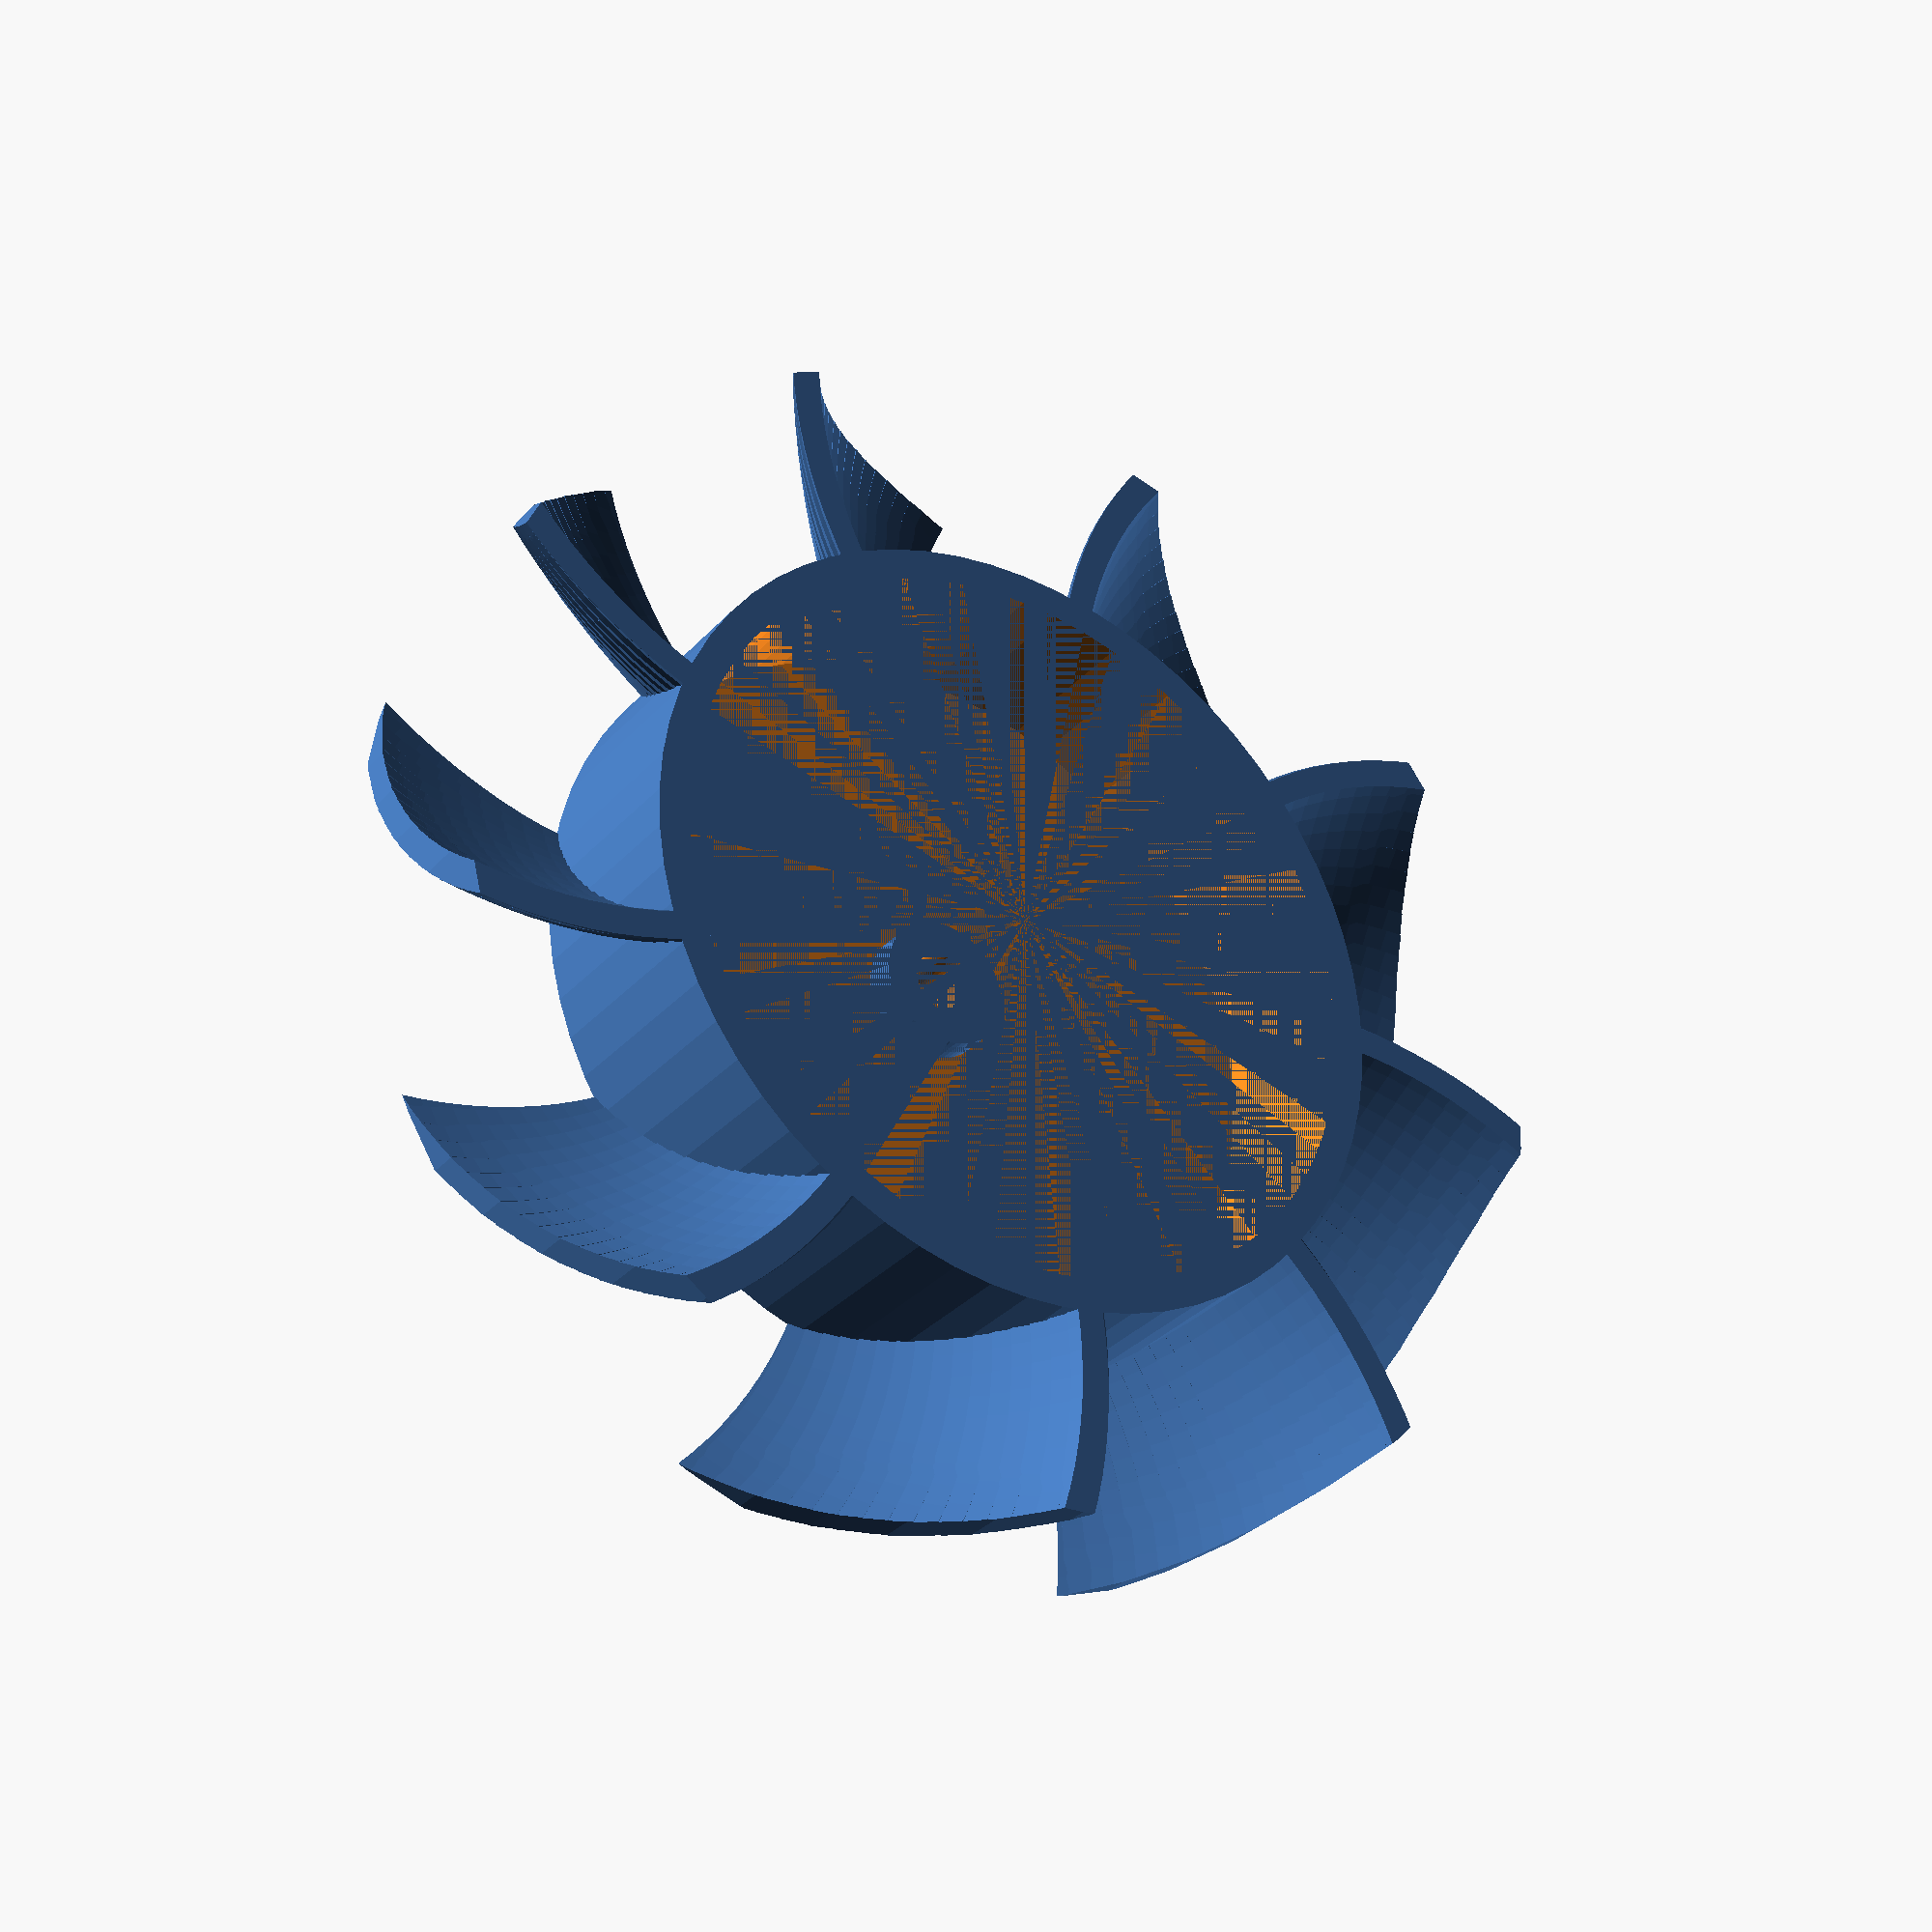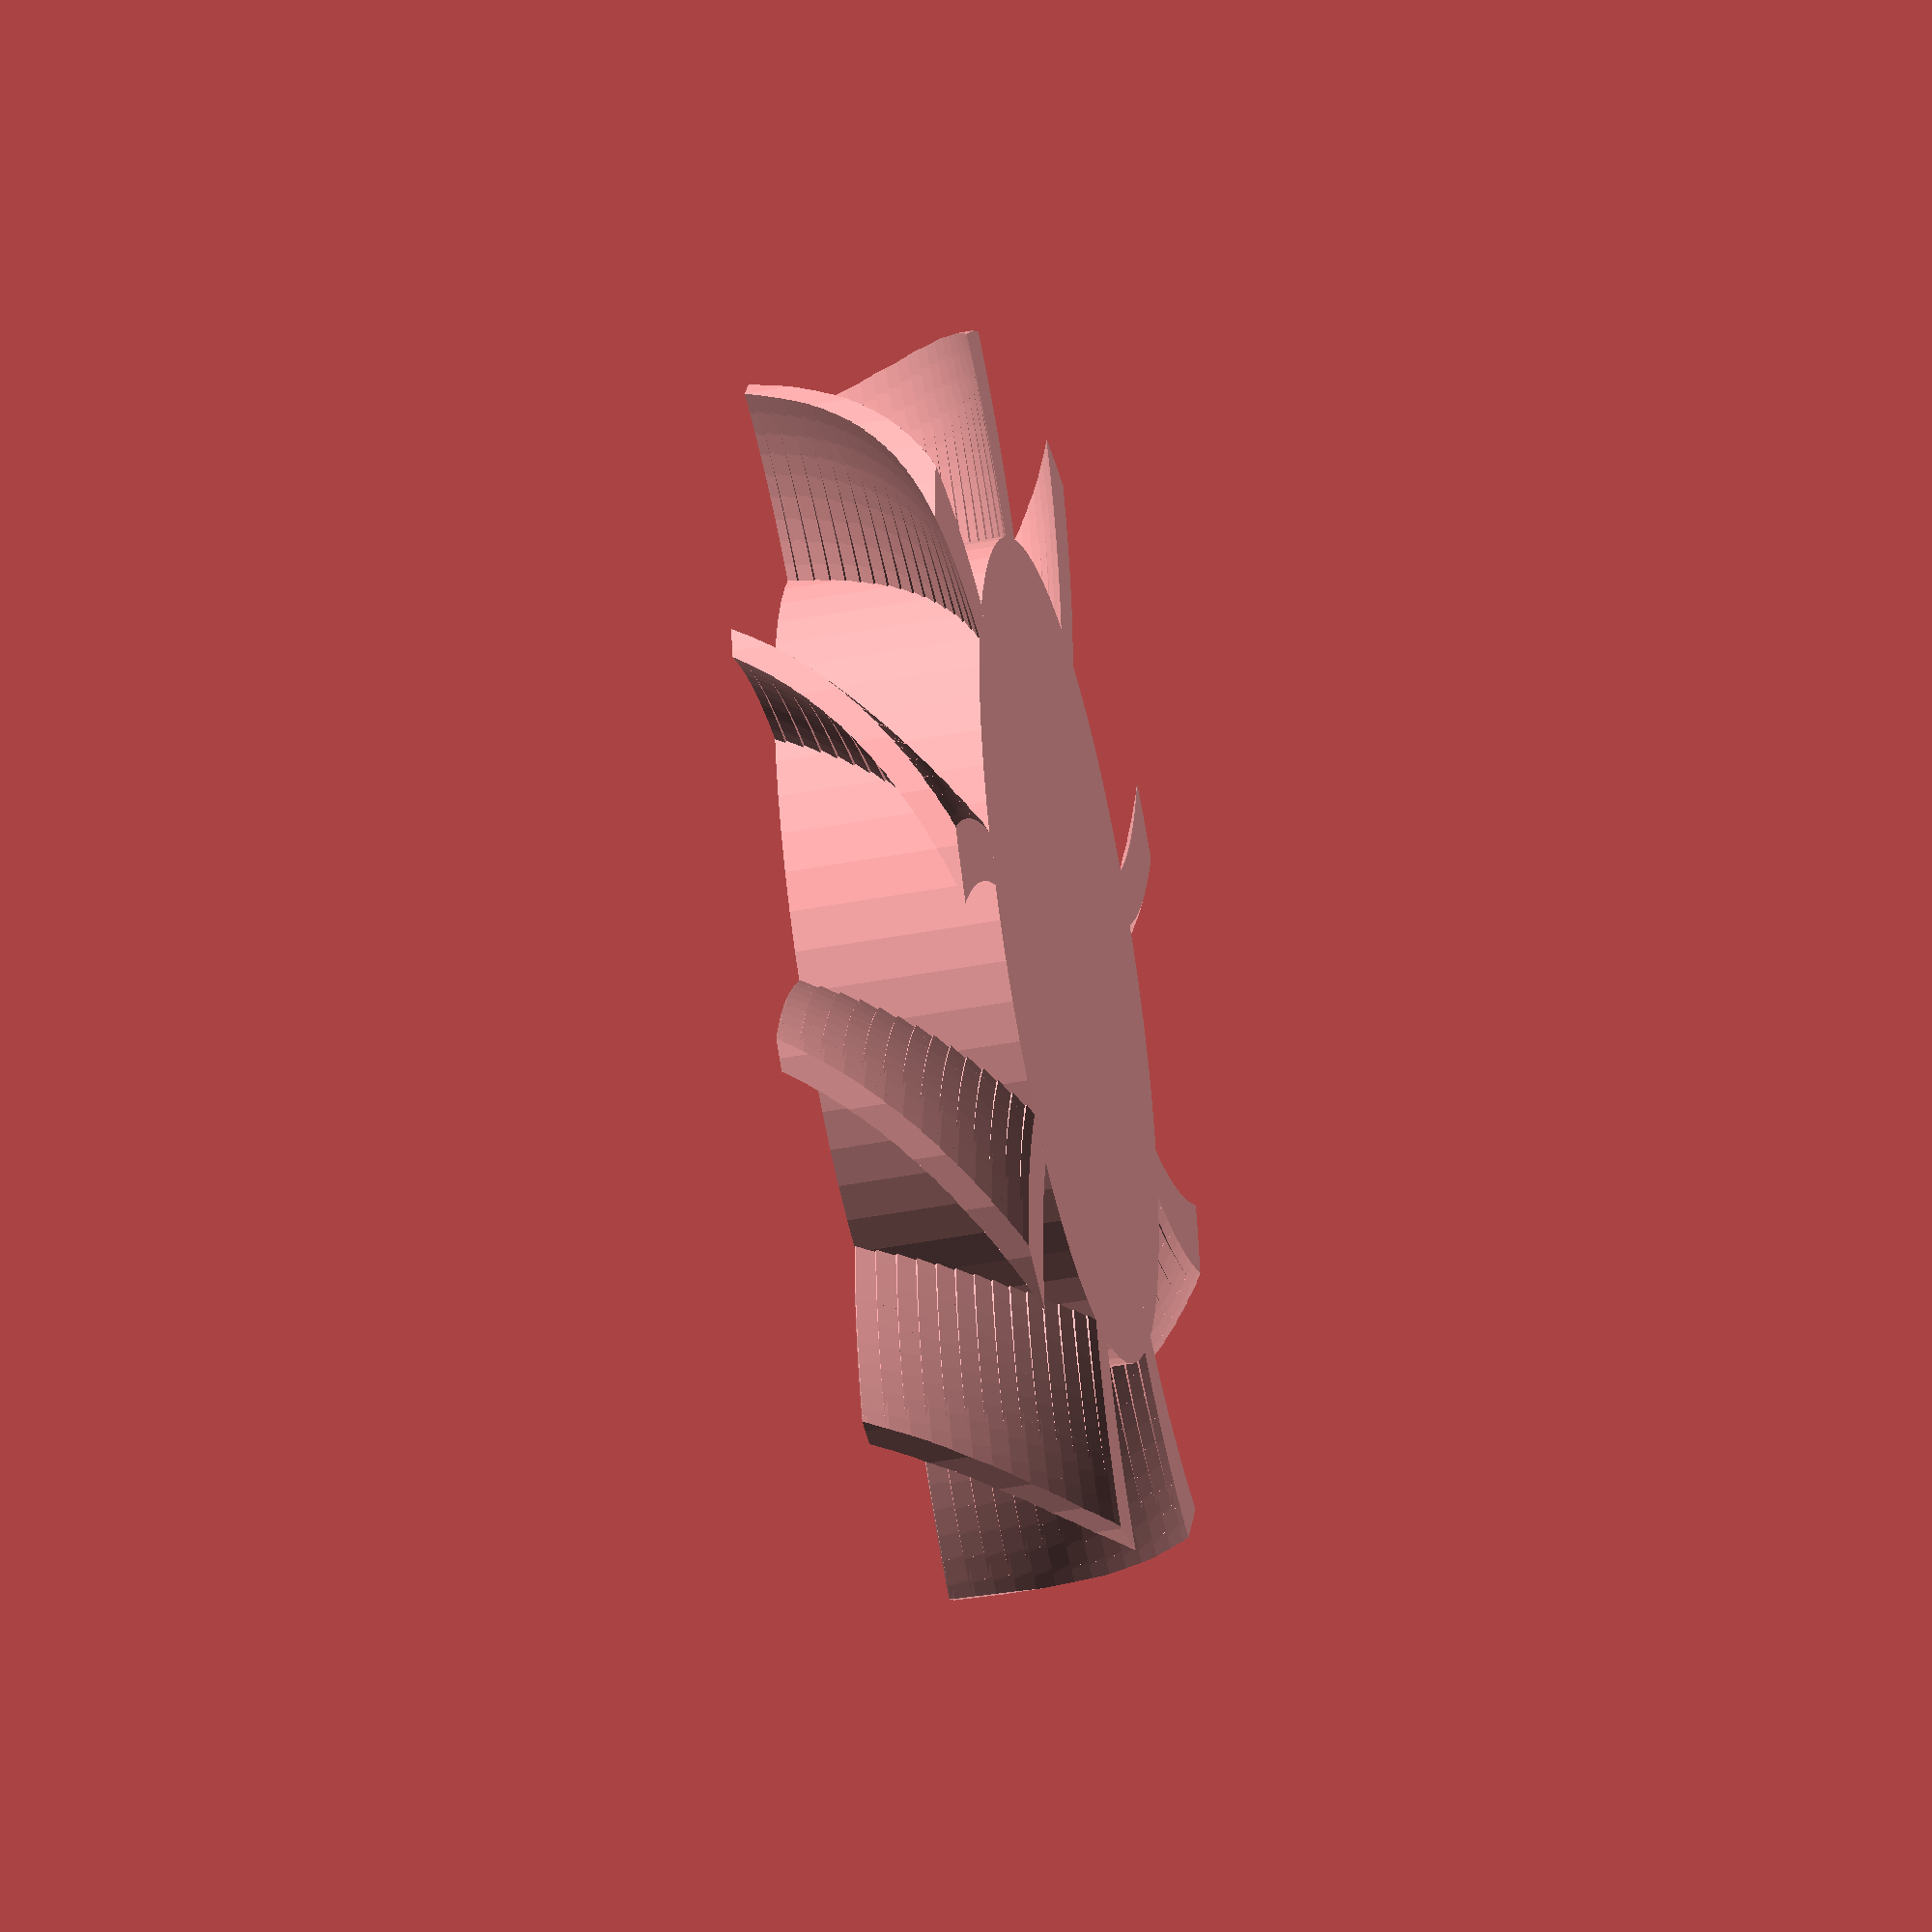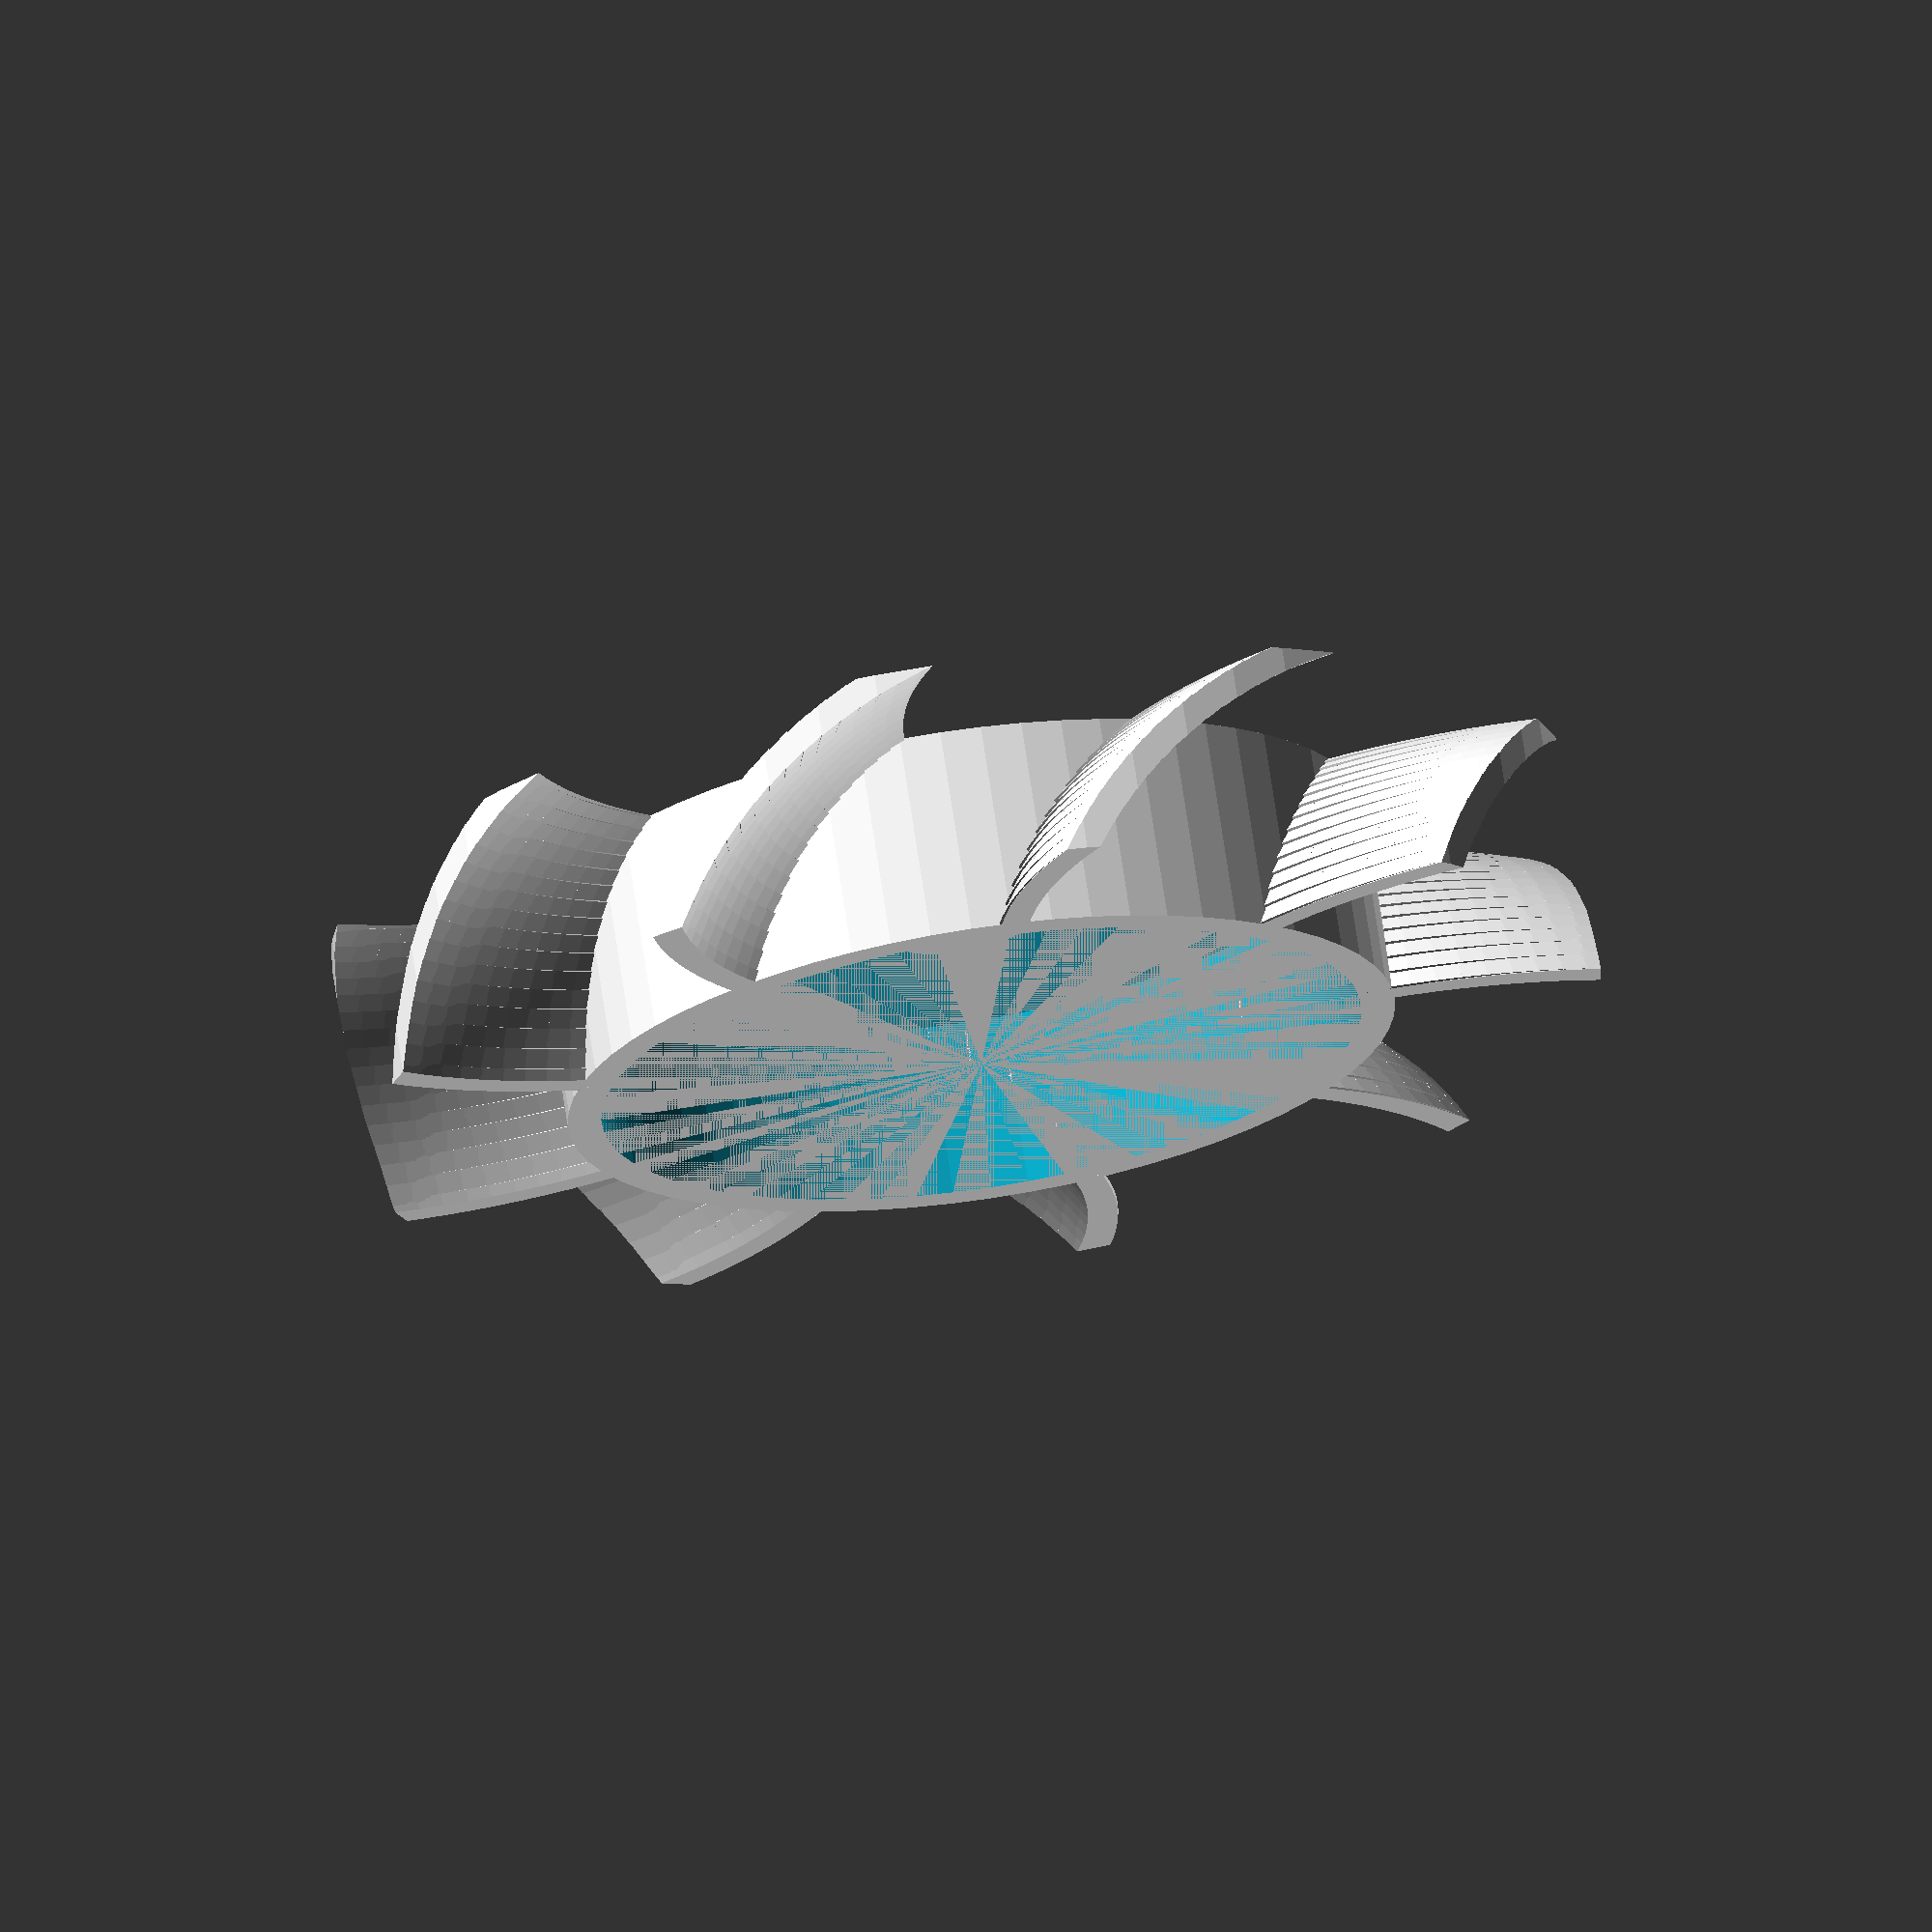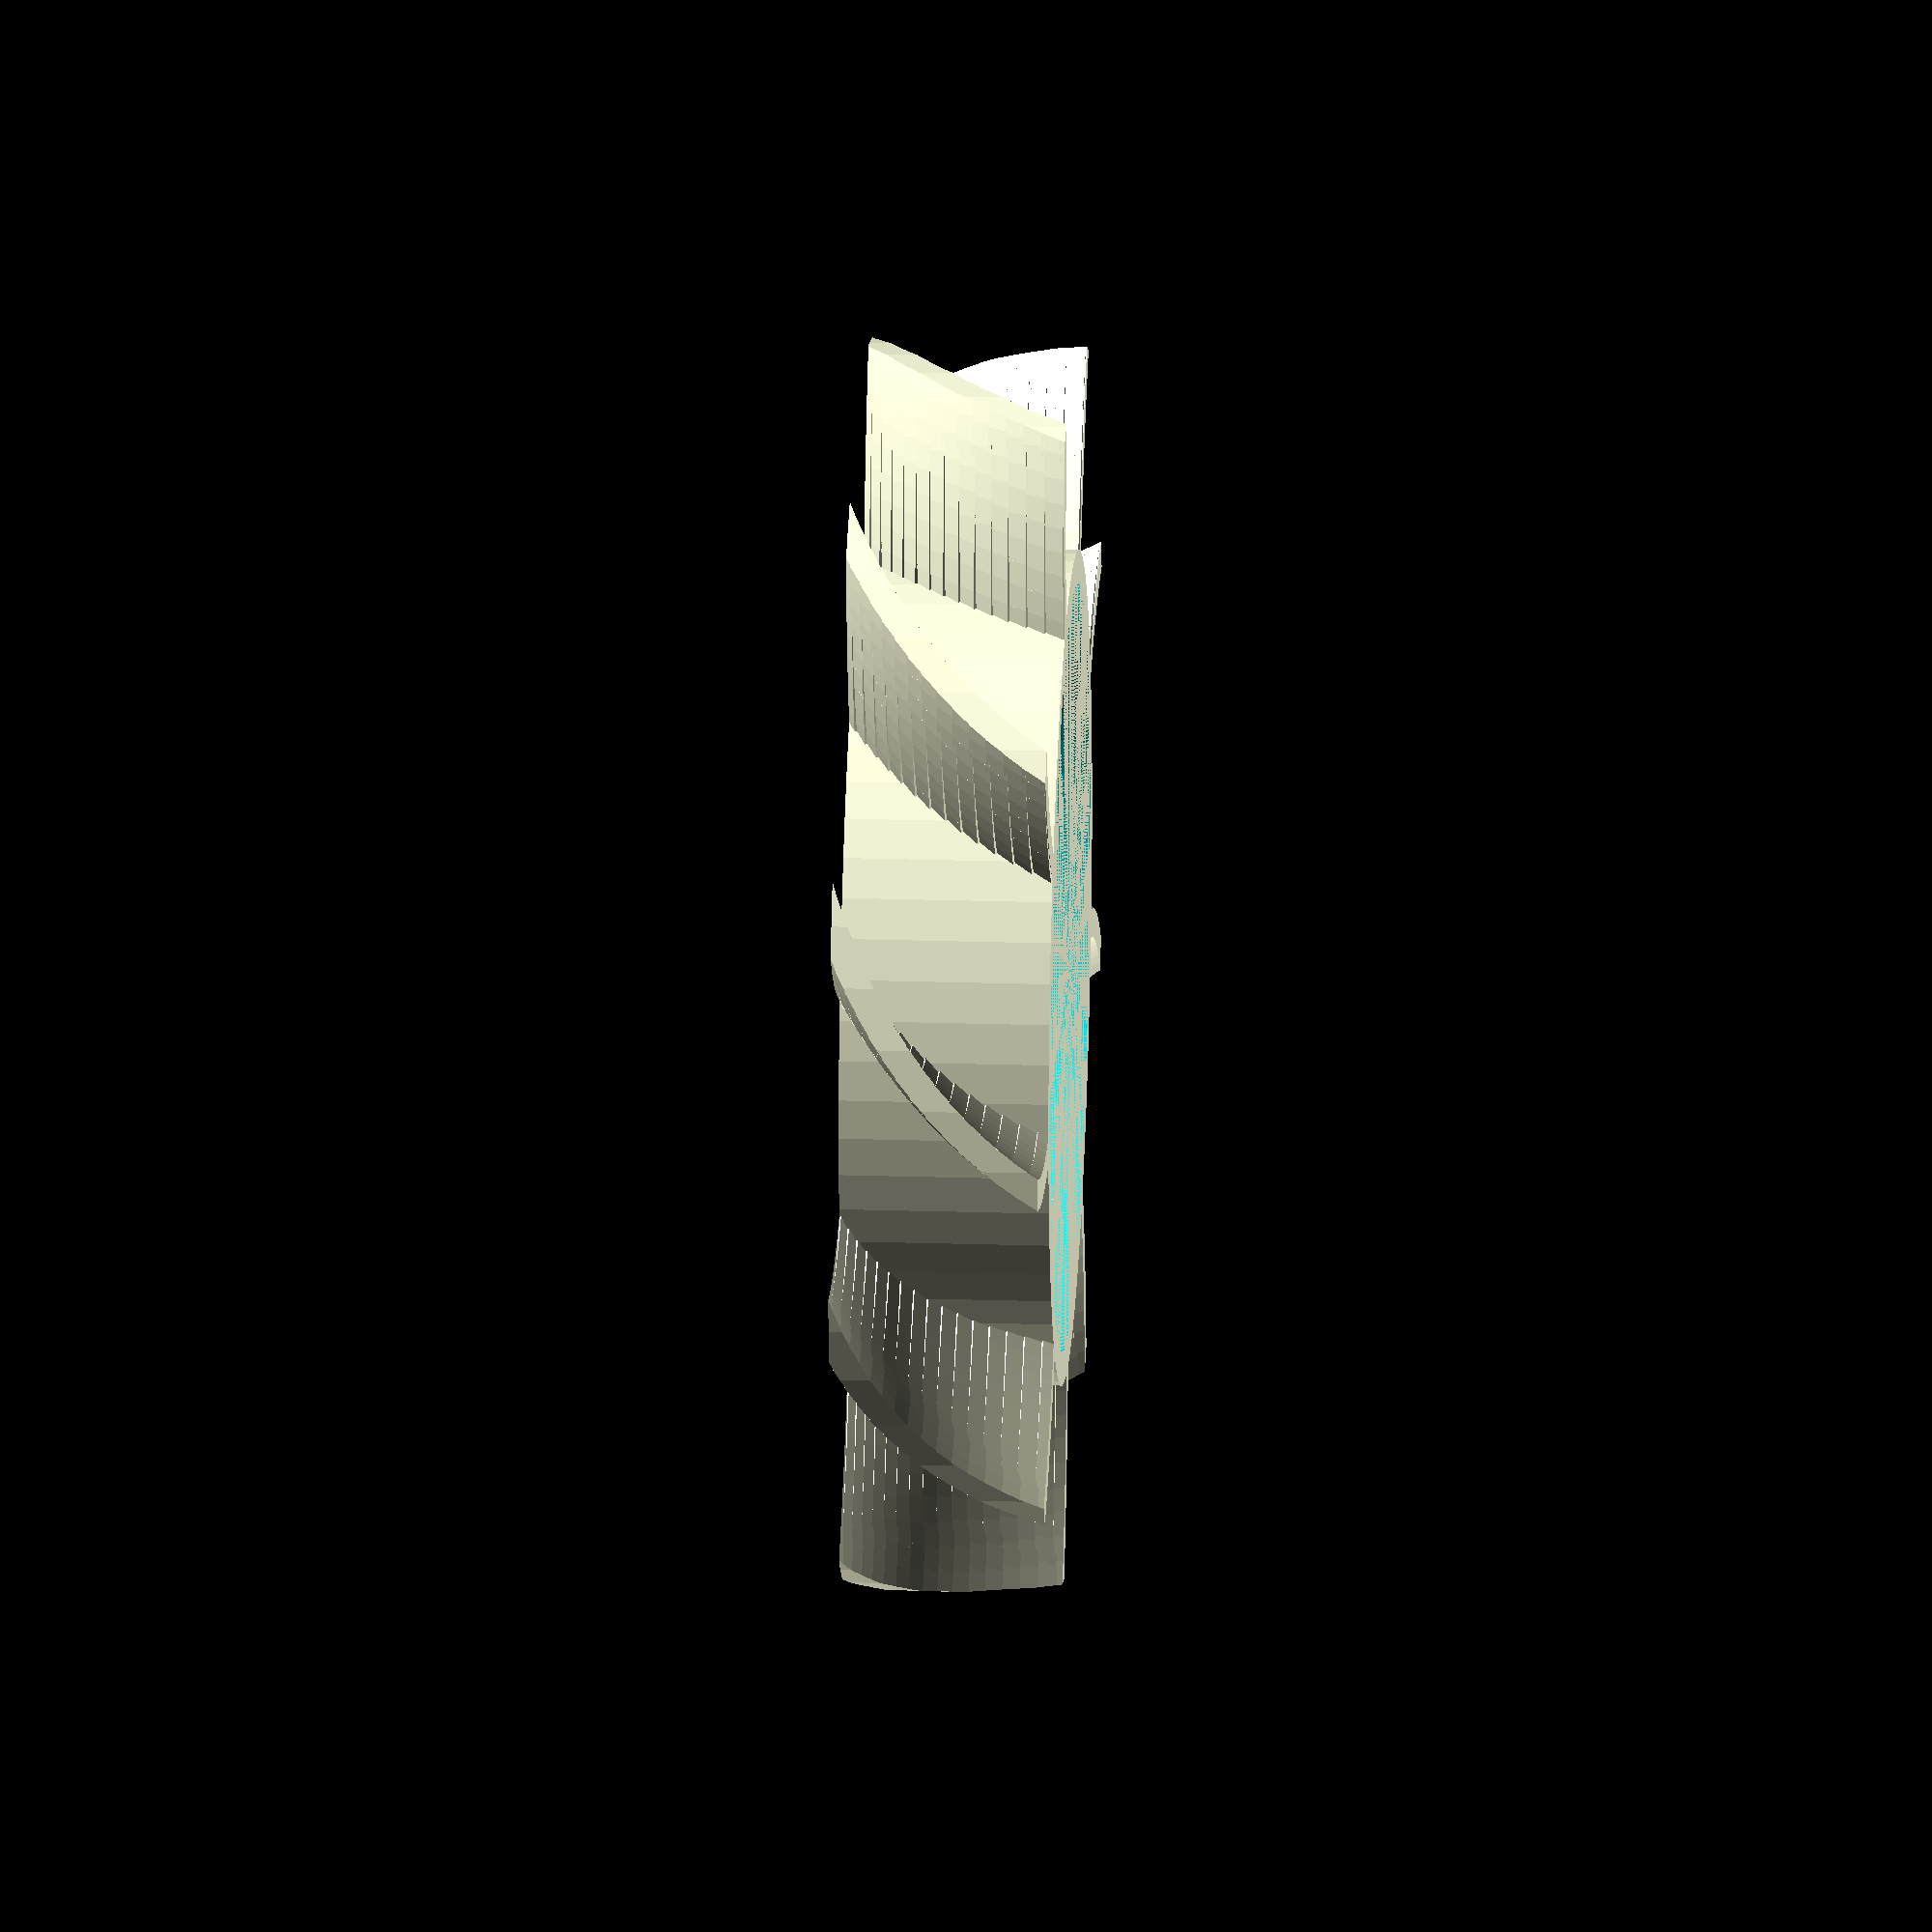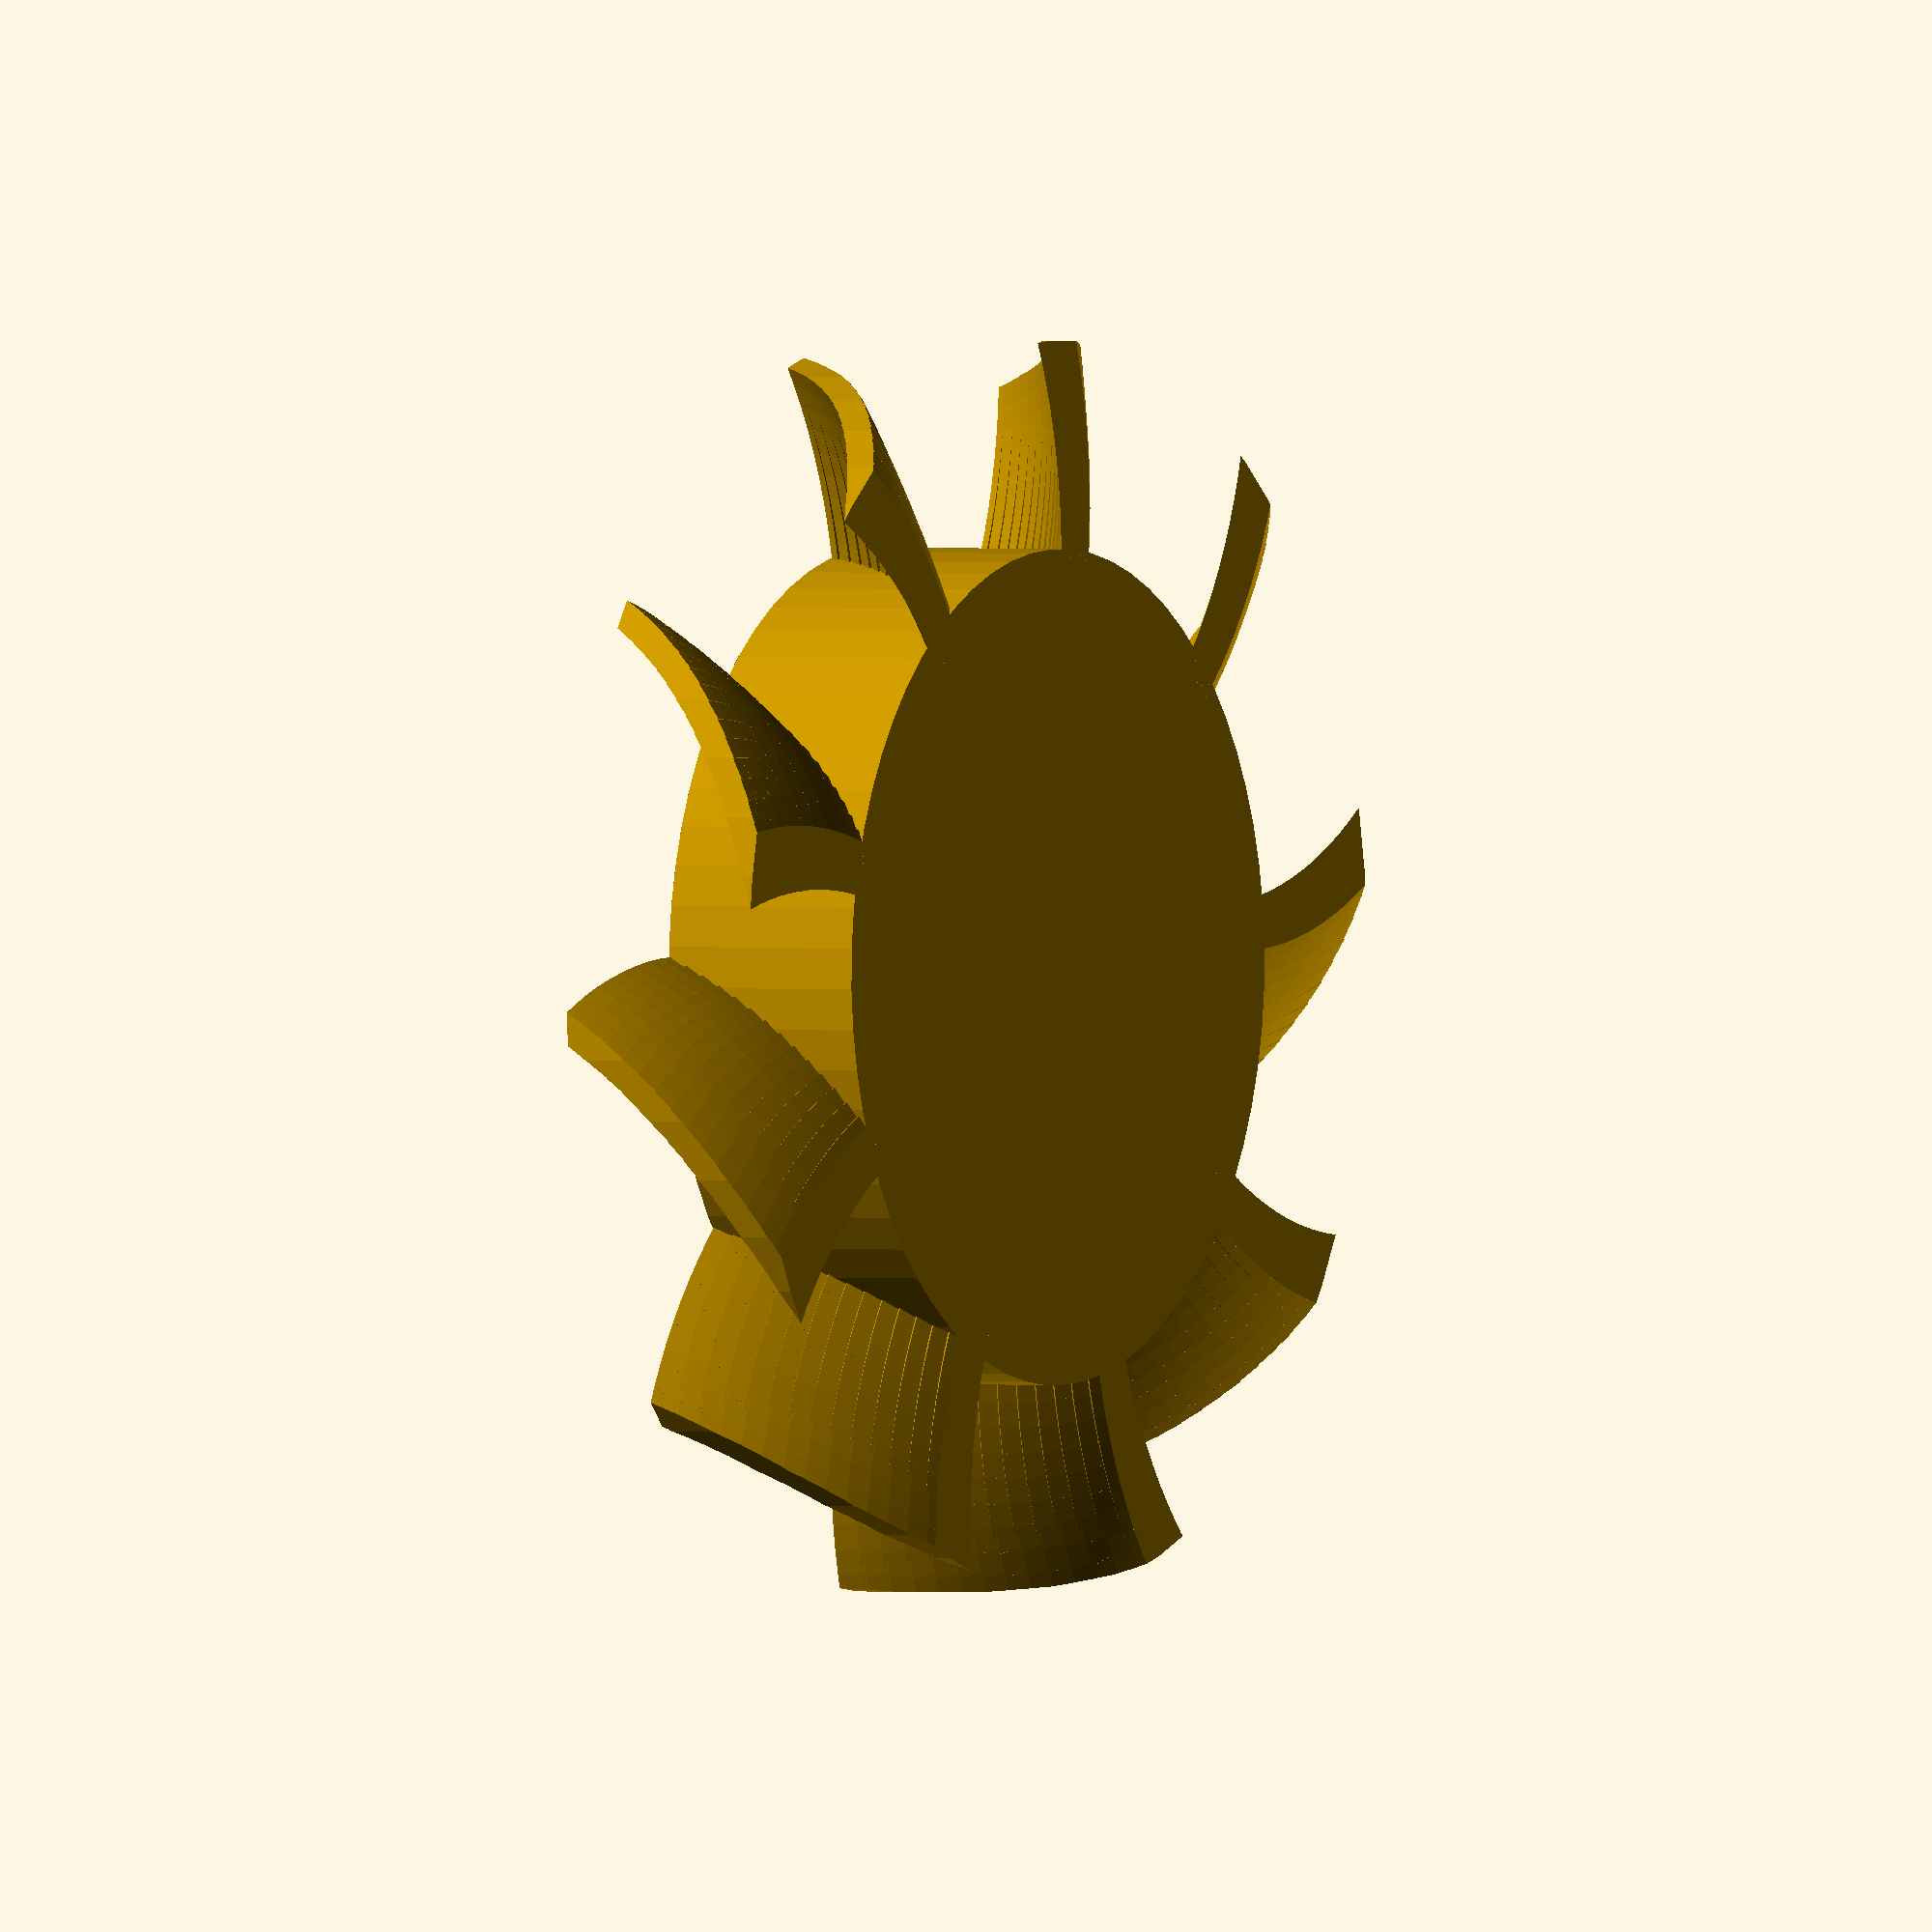
<openscad>
//!OpenSCAD

// Thickness of the model overall (default 6,2mm)
Overall_Thickness = 6.2;

// Outer Diameter with blades (default 37mm)
Outer_Diameter_Blades = 37;

// Thickness of the blades (default 0,8mm)
Thickness_Walls_Blades = 0.8;

// Amount of blades (default 9)
Amount_Blades = 9;

// The angle of the blades (default 50°)
Angle_Blades = 50;

// The radius with which the blades are bowed perpendicular to the surface of the center part (default 15mm)
Bowing_Radius_Perpendicular_Blades = 15;

// The resolution with which the blades are bowed perpendicular to the surface of the center part (default 17)
Bowing_Resolution_Perpendicular_Blades = 17;

// The radius with which the blades are bowed vertically (default 15mm)
Bowing_Radius_Vertical_Blades = 15;

// The resolution with which the blades are bowed vertically (default 10)
Bowing_Resolution_Vertical_Blades = 10;

// Inner Diameter of the Body (default 22.7mm)
Inner_Diameter_Body = 22.7;

// Thickness of the body parts (default 1mm)
Thickness_Walls_Body = 1;

// The diameter of the axle hole (default 2mm)
Axle_Diameter = 2;

// INTERN VARIABLES
// Circle Resolution
$fn = 64;

// Helper Variables that gives the intended length of the blades
Length_Blades = (Outer_Diameter_Blades - Inner_Diameter_Body) / 2;

// Helper variable that gives the angle difference for the perpendicular bowing
Bowing_Angle_Blades_Perpendicular = 5 + (Overall_Thickness <= (2 * Bowing_Radius_Perpendicular_Blades) * cos(Angle_Blades) ? 2 * (asin(Overall_Thickness / ((2 * Bowing_Radius_Perpendicular_Blades) * cos(Angle_Blades)))) : (Overall_Thickness / (4 * Bowing_Radius_Perpendicular_Blades)) * 360);

// Helper Variable that gives the required Y shift for the blades
Mean_Y = Bowing_Radius_Perpendicular_Blades * (cos(Angle_Blades) * cos((Bowing_Angle_Blades_Perpendicular / 2)));

// Helper Variable that gives the required Z shift for the blades
Mean_Z = Bowing_Radius_Perpendicular_Blades * (sin(Angle_Blades) * cos((Bowing_Angle_Blades_Perpendicular / 2)));

// Helper variable that gives the angle difference for the vertical bowing
Bowing_Angle_Blades_Vertical = Length_Blades <= Bowing_Radius_Vertical_Blades ? asin(Length_Blades / Bowing_Radius_Vertical_Blades) : (Length_Blades / (4 * Bowing_Radius_Vertical_Blades)) * 360;

translate([0, 0, (Overall_Thickness / 2)]){
  difference() {
    union(){
      difference() {
        cylinder(r1=(Inner_Diameter_Body / 2 + Thickness_Walls_Body), r2=(Inner_Diameter_Body / 2 + Thickness_Walls_Body), h=Overall_Thickness, center=true);

        translate([0, 0, (Thickness_Walls_Body / 2)]){
          cylinder(r1=(Inner_Diameter_Body / 2), r2=(Inner_Diameter_Body / 2), h=(Overall_Thickness - Thickness_Walls_Body), center=true);
        }
      }
      translate([0, 0, (-1 * (Overall_Thickness / 2 - (Thickness_Walls_Body + 0.5)))]){
        cylinder(r1=(Axle_Diameter / 2 + 1), r2=(Axle_Diameter / 2 + 1), h=1, center=true);
      }
    }

    translate([0, 0, (-1 * (Overall_Thickness / 2 - 2.7))]){
      cylinder(r1=(Axle_Diameter / 2), r2=(Axle_Diameter / 2), h=5, center=true);
    }
  }
  intersection() {
    for (i = [0 : abs(360 / Amount_Blades) : 360]) {
      rotate([0, 0, i]){
        Blade();
      }
    }

    cylinder(r1=(Outer_Diameter_Blades / 2), r2=(Outer_Diameter_Blades / 2), h=Overall_Thickness, center=true);

  }
}

module Blade() {
  for (j = [Angle_Blades - Bowing_Angle_Blades_Perpendicular / 2 : abs(Bowing_Angle_Blades_Perpendicular / Bowing_Resolution_Perpendicular_Blades) : Angle_Blades + Bowing_Angle_Blades_Perpendicular / 2]) {
    rotate([0, 0, (atan((cos(j) * Bowing_Radius_Perpendicular_Blades - Mean_Y) / ((Length_Blades + Inner_Diameter_Body) / 2 + Thickness_Walls_Body)))]){
      translate([((Inner_Diameter_Body + Thickness_Walls_Blades) / 2), 0, (Mean_Z - Bowing_Radius_Perpendicular_Blades * sin(j))]){
        Blade_Stripe(j);
      }
    }
  }

}

module Blade_Stripe(j) {
  for (k = [0 : abs(Bowing_Angle_Blades_Vertical / Bowing_Resolution_Vertical_Blades) : Bowing_Angle_Blades_Vertical]) {
    translate([(Bowing_Radius_Vertical_Blades * sin(k)), (Bowing_Radius_Vertical_Blades * (cos(k) - 1)), 0]){
      rotate([(-1 * j), 0, (-1 * k)]){
        cube([Thickness_Walls_Blades, Thickness_Walls_Blades, Thickness_Walls_Blades], center=true);
      }
    }
  }

}
</openscad>
<views>
elev=211.5 azim=33.9 roll=213.8 proj=p view=solid
elev=224.7 azim=39.9 roll=77.6 proj=o view=wireframe
elev=289.0 azim=88.6 roll=351.5 proj=o view=solid
elev=336.4 azim=111.3 roll=273.0 proj=o view=wireframe
elev=358.9 azim=334.0 roll=119.6 proj=o view=wireframe
</views>
